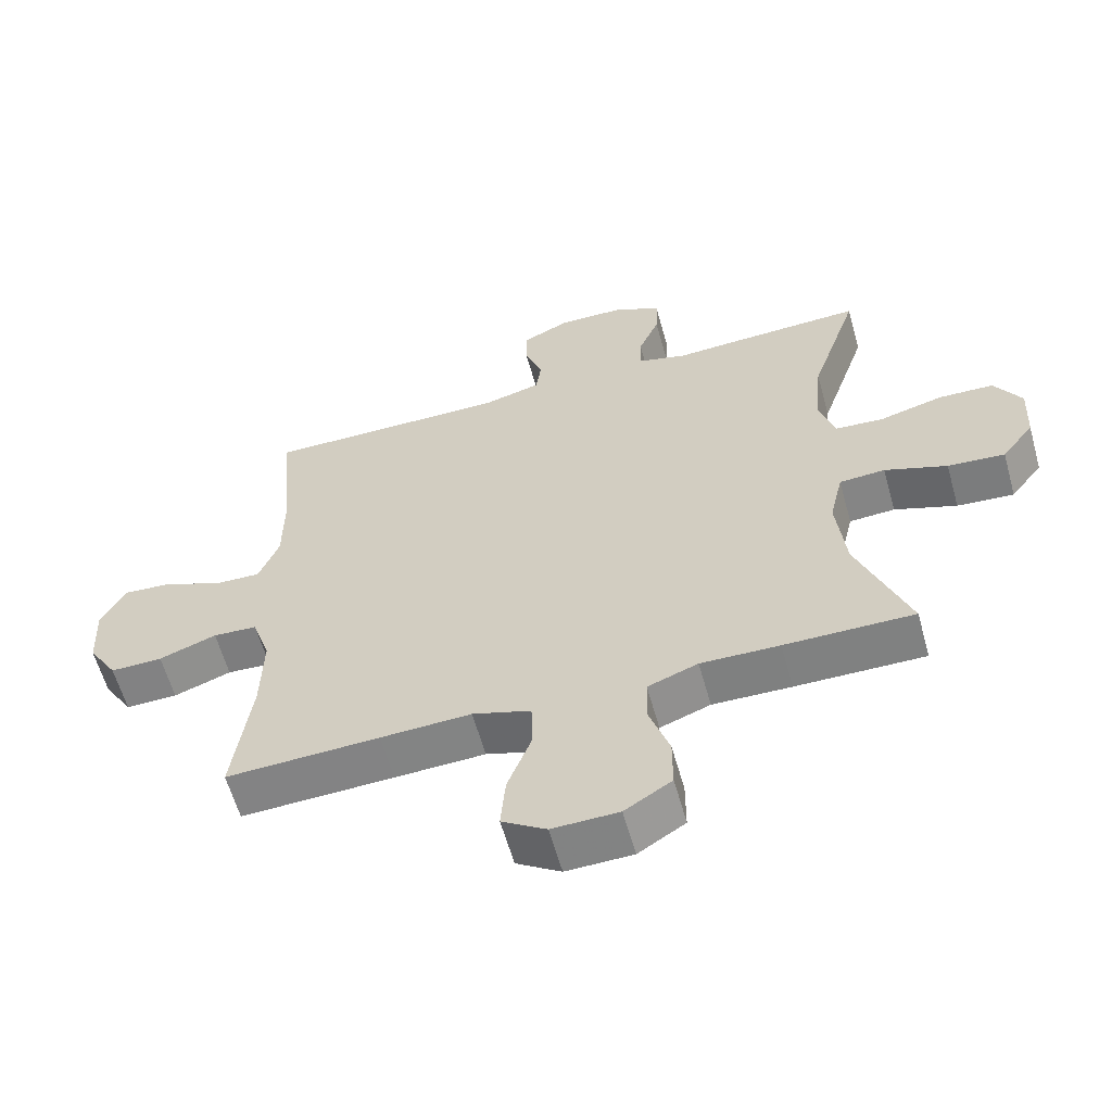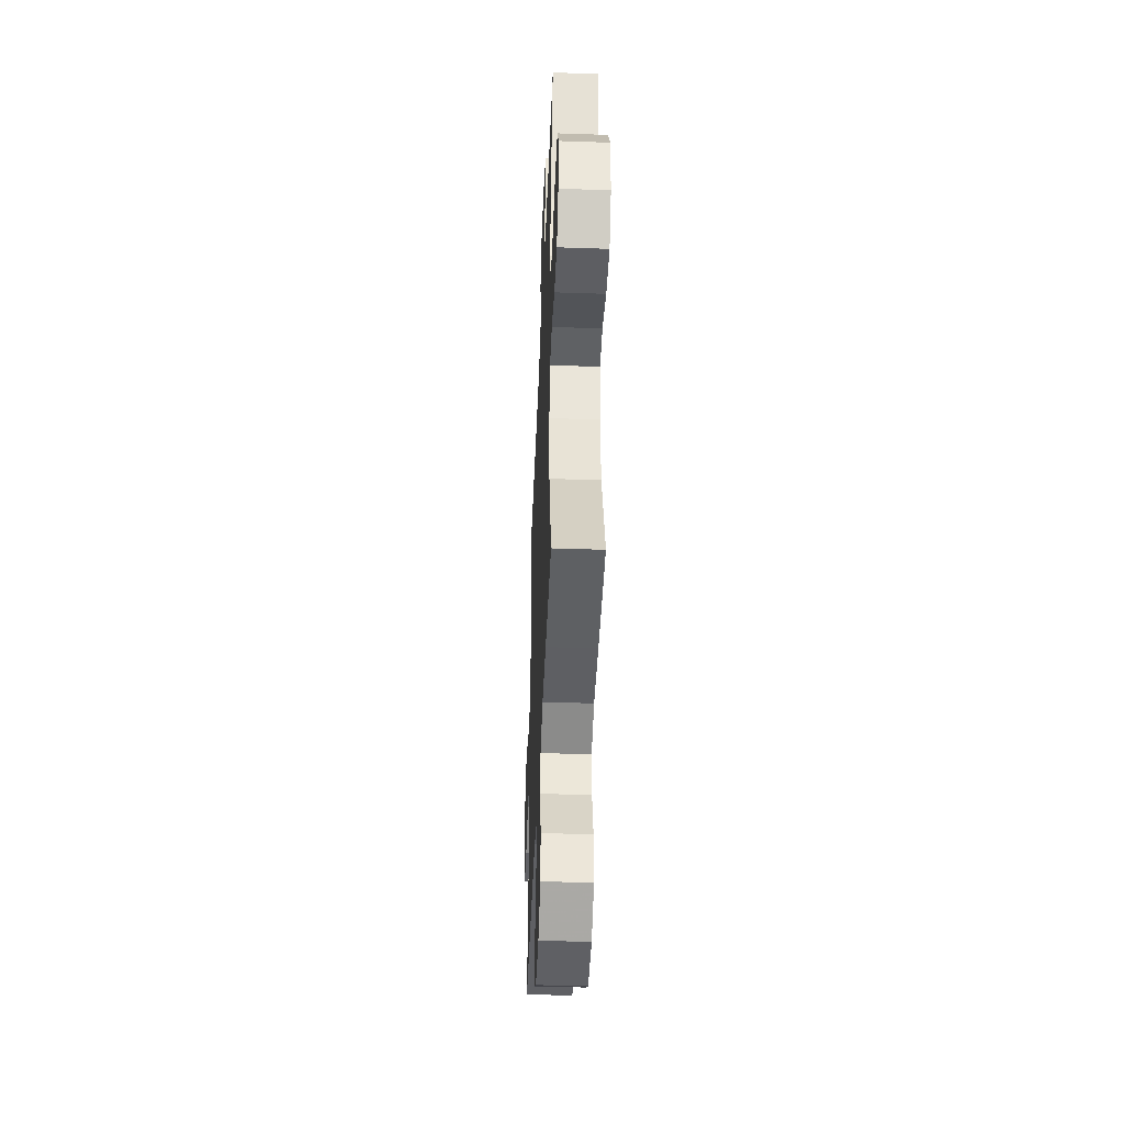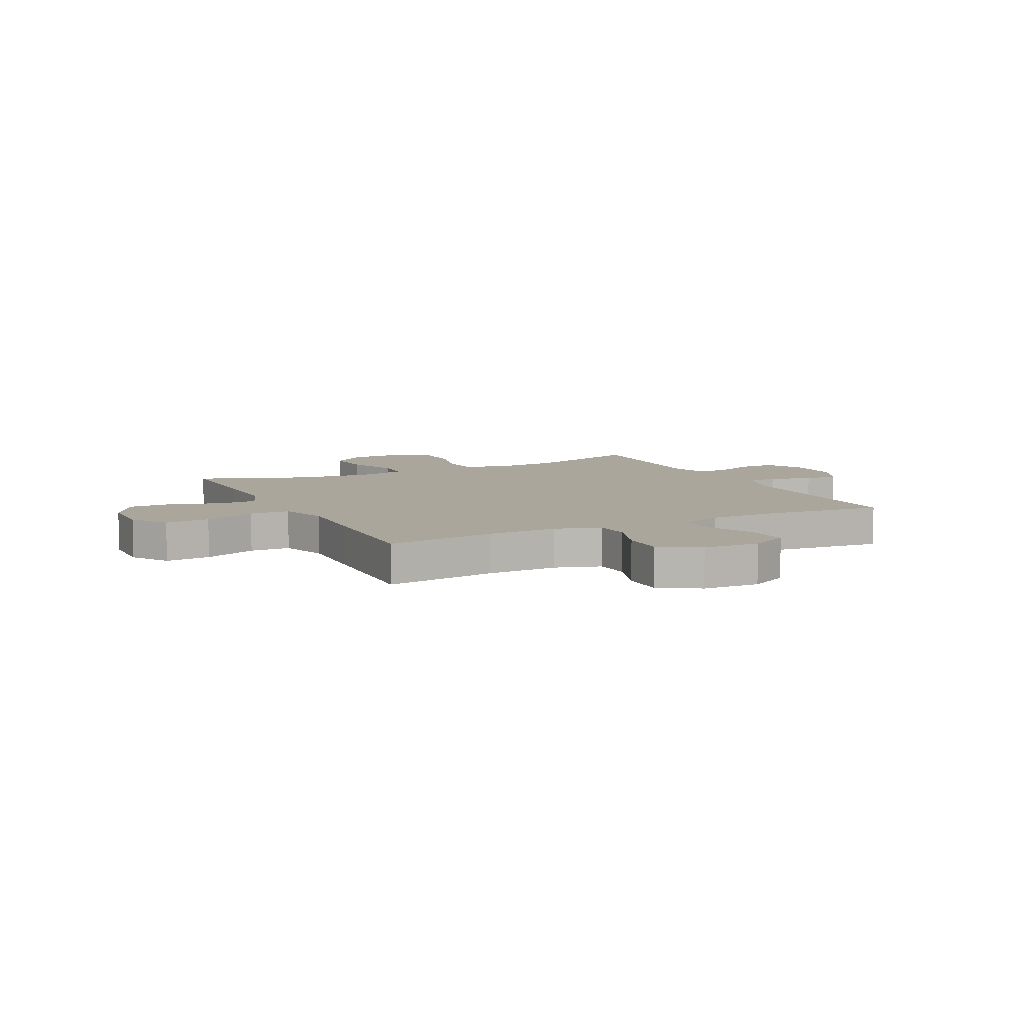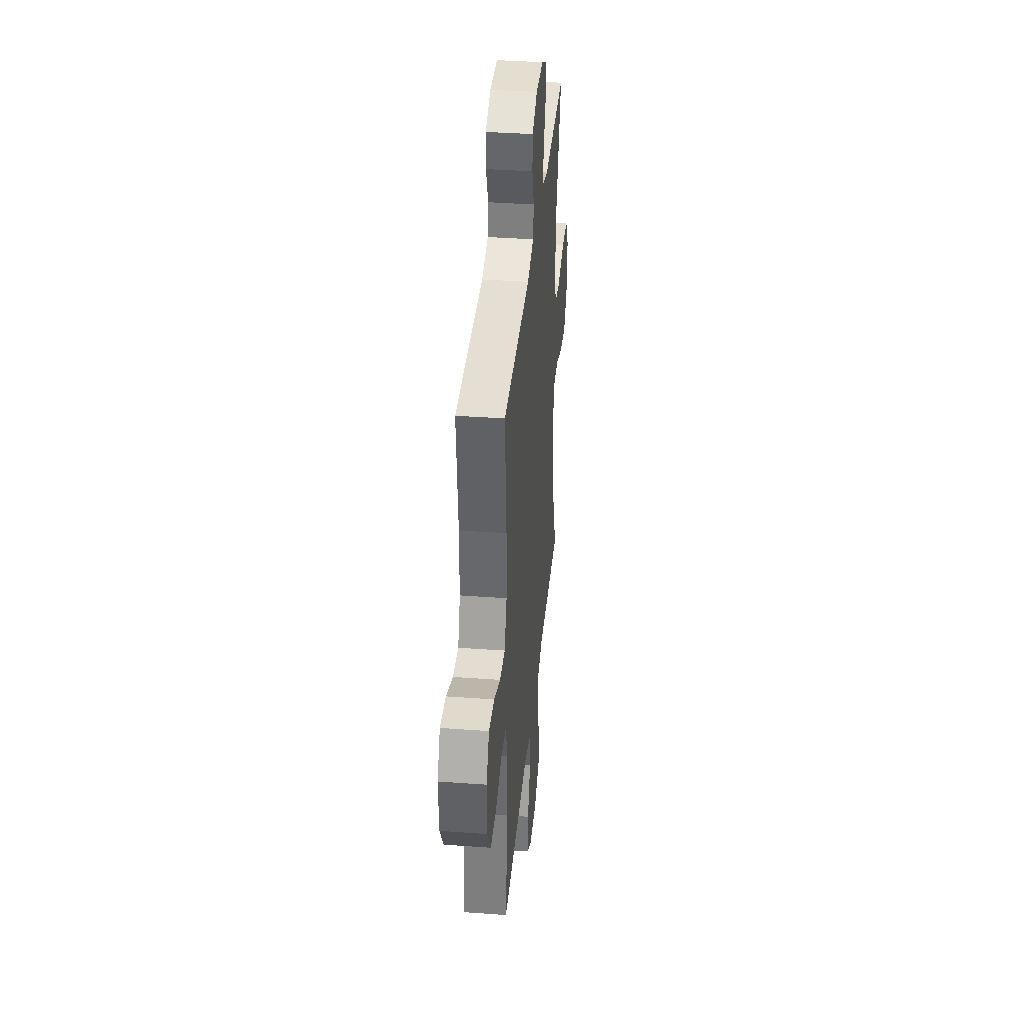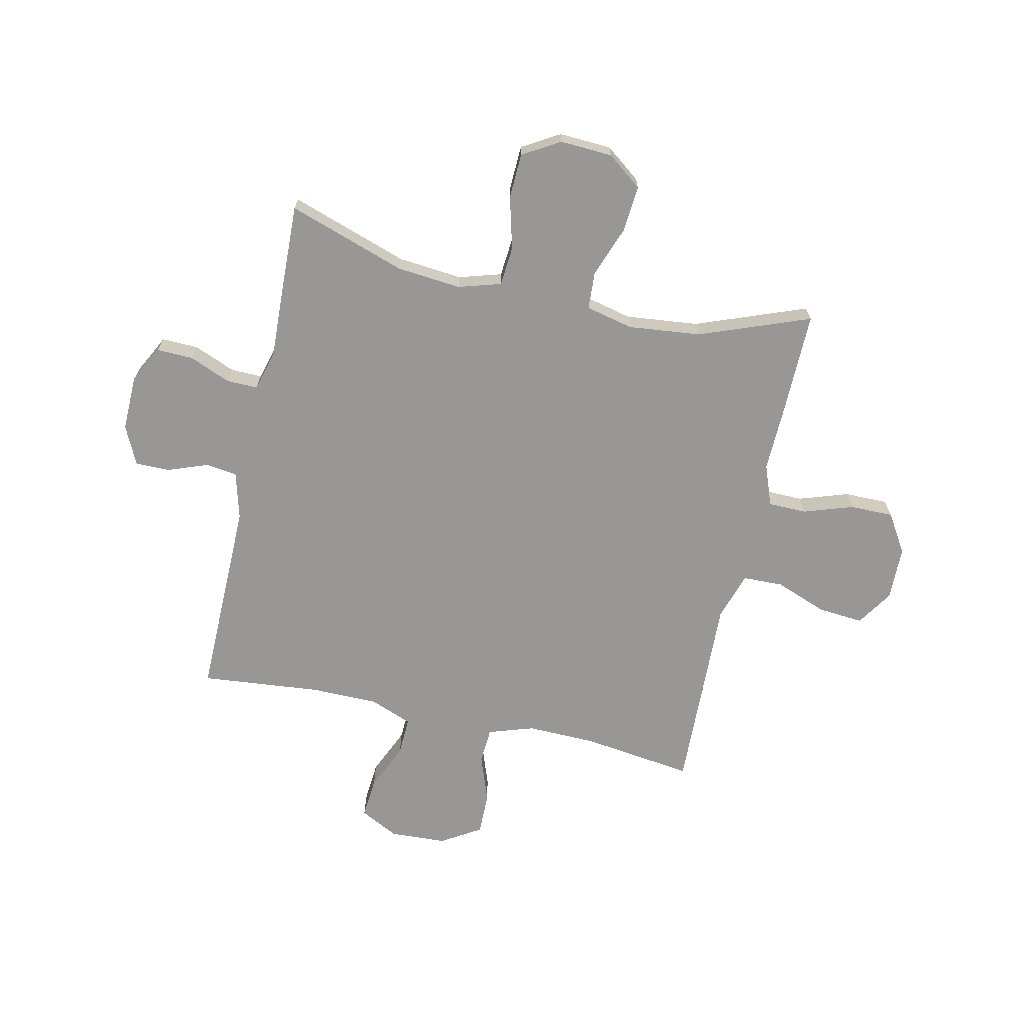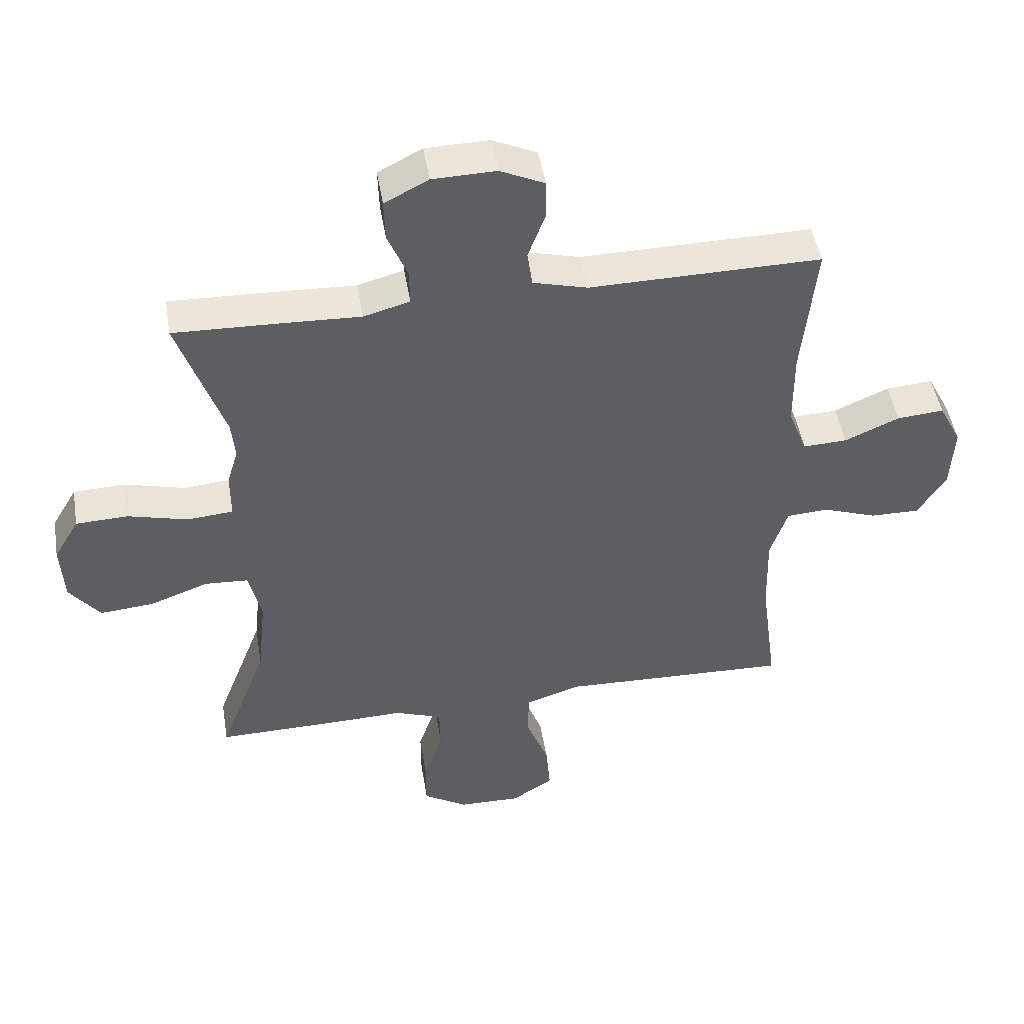
<metadata>
{"format":"obj","ext":"obj","renderer":"f3d","projection":"perspective","resolution":1024,"background":"white","views":[{"elev":-60.5,"azim":15.6,"up":"+Z"},{"elev":-43.2,"azim":87.7,"up":"+Z"},{"elev":8.0,"azim":-116.6,"up":"+Y"},{"elev":37.5,"azim":-84.6,"up":"+Z"},{"elev":-68.3,"azim":77.6,"up":"+Y"},{"elev":48.0,"azim":170.6,"up":"+Z"}]}
</metadata>
<code>
v 0.5 0.07 -0.5
v 0.308 0.07 -0.498
v 0.191 0.07 -0.495
v 0.116 0.07 -0.523
v 0.115 0.07 -0.593
v 0.145 0.07 -0.683
v 0.145 0.07 -0.762
v 0.075 0.07 -0.806
v -0.024 0.07 -0.808
v -0.09 0.07 -0.765
v -0.083 0.07 -0.683
v -0.047 0.07 -0.588
v -0.049 0.07 -0.515
v -0.136 0.07 -0.487
v -0.271 0.07 -0.492
v -0.5 0.07 -0.5
v -0.473 0.07 -0.299
v -0.47 0.07 -0.172
v -0.497 0.07 -0.089
v -0.563 0.07 -0.085
v -0.649 0.07 -0.116
v -0.727 0.07 -0.117
v -0.771 0.07 -0.045
v -0.776 0.07 0.058
v -0.74 0.07 0.128
v -0.666 0.07 0.122
v -0.58 0.07 0.084
v -0.51 0.07 0.081
v -0.48 0.07 0.158
v -0.479 0.07 0.28
v -0.5 0.07 0.5
v -0.135 0.07 0.496
v -0.049 0.07 0.519
v -0.041 0.07 0.576
v -0.068 0.07 0.649
v -0.068 0.07 0.712
v 0.002 0.07 0.745
v 0.102 0.07 0.743
v 0.171 0.07 0.707
v 0.169 0.07 0.641
v 0.138 0.07 0.566
v 0.137 0.07 0.509
v 0.21 0.07 0.489
v 0.324 0.07 0.494
v 0.5 0.07 0.5
v 0.428 0.07 0.286
v 0.417 0.07 0.169
v 0.44 0.07 0.092
v 0.512 0.07 0.086
v 0.607 0.07 0.111
v 0.689 0.07 0.108
v 0.729 0.07 0.04
v 0.724 0.07 -0.055
v 0.676 0.07 -0.118
v 0.591 0.07 -0.111
v 0.498 0.07 -0.077
v 0.43 0.07 -0.081
v 0.41 0.07 -0.167
v 0.424 0.07 -0.299
v 0.5 0 -0.5
v 0.308 0 -0.498
v 0.191 0 -0.495
v 0.116 0 -0.523
v 0.115 0 -0.593
v 0.145 0 -0.683
v 0.145 0 -0.762
v 0.075 0 -0.806
v -0.024 0 -0.808
v -0.09 0 -0.765
v -0.083 0 -0.683
v -0.047 0 -0.588
v -0.049 0 -0.515
v -0.136 0 -0.487
v -0.271 0 -0.492
v -0.5 0 -0.5
v -0.473 0 -0.299
v -0.47 0 -0.172
v -0.497 0 -0.089
v -0.563 0 -0.085
v -0.649 0 -0.116
v -0.727 0 -0.117
v -0.771 0 -0.045
v -0.776 0 0.058
v -0.74 0 0.128
v -0.666 0 0.122
v -0.58 0 0.084
v -0.51 0 0.081
v -0.48 0 0.158
v -0.479 0 0.28
v -0.5 0 0.5
v -0.135 0 0.496
v -0.049 0 0.519
v -0.041 0 0.576
v -0.068 0 0.649
v -0.068 0 0.712
v 0.002 0 0.745
v 0.102 0 0.743
v 0.171 0 0.707
v 0.169 0 0.641
v 0.138 0 0.566
v 0.137 0 0.509
v 0.21 0 0.489
v 0.324 0 0.494
v 0.5 0 0.5
v 0.428 0 0.286
v 0.417 0 0.169
v 0.44 0 0.092
v 0.512 0 0.086
v 0.607 0 0.111
v 0.689 0 0.108
v 0.729 0 0.04
v 0.724 0 -0.055
v 0.676 0 -0.118
v 0.591 0 -0.111
v 0.498 0 -0.077
v 0.43 0 -0.081
v 0.41 0 -0.167
v 0.424 0 -0.299
f 53 54 55 56
f 53 56 57
f 52 53 57
f 49 50 51 52
f 48 49 52 57
f 47 48 57 58
f 43 44 45 46
f 42 43 46 47
f 38 39 40 41
f 38 41 42
f 37 38 42
f 34 35 36 37
f 33 34 37 42
f 32 33 42 47
f 30 31 32 47
f 24 25 26 27
f 24 27 28
f 23 24 28
f 20 21 22 23
f 19 20 23 28
f 18 19 28 29
f 14 15 16 17
f 13 14 17 18
f 9 10 11 12
f 9 12 13
f 8 9 13
f 5 6 7 8
f 4 5 8 13
f 3 4 13 18
f 59 1 2 3
f 58 59 3 18
f 30 47 58
f 18 29 30 58
f 115 114 113 112
f 116 115 112
f 116 112 111
f 111 110 109 108
f 116 111 108 107
f 117 116 107 106
f 105 104 103 102
f 106 105 102 101
f 100 99 98 97
f 101 100 97
f 101 97 96
f 96 95 94 93
f 101 96 93 92
f 106 101 92 91
f 106 91 90 89
f 86 85 84 83
f 87 86 83
f 87 83 82
f 82 81 80 79
f 87 82 79 78
f 88 87 78 77
f 76 75 74 73
f 77 76 73 72
f 71 70 69 68
f 72 71 68
f 72 68 67
f 67 66 65 64
f 72 67 64 63
f 77 72 63 62
f 62 61 60 118
f 77 62 118 117
f 117 106 89
f 117 89 88 77
f 1 60 61 2
f 2 61 62 3
f 3 62 63 4
f 4 63 64 5
f 5 64 65 6
f 6 65 66 7
f 7 66 67 8
f 8 67 68 9
f 9 68 69 10
f 10 69 70 11
f 11 70 71 12
f 12 71 72 13
f 13 72 73 14
f 14 73 74 15
f 15 74 75 16
f 16 75 76 17
f 17 76 77 18
f 18 77 78 19
f 19 78 79 20
f 20 79 80 21
f 21 80 81 22
f 22 81 82 23
f 23 82 83 24
f 24 83 84 25
f 25 84 85 26
f 26 85 86 27
f 27 86 87 28
f 28 87 88 29
f 29 88 89 30
f 30 89 90 31
f 31 90 91 32
f 32 91 92 33
f 33 92 93 34
f 34 93 94 35
f 35 94 95 36
f 36 95 96 37
f 37 96 97 38
f 38 97 98 39
f 39 98 99 40
f 40 99 100 41
f 41 100 101 42
f 42 101 102 43
f 43 102 103 44
f 44 103 104 45
f 45 104 105 46
f 46 105 106 47
f 47 106 107 48
f 48 107 108 49
f 49 108 109 50
f 50 109 110 51
f 51 110 111 52
f 52 111 112 53
f 53 112 113 54
f 54 113 114 55
f 55 114 115 56
f 56 115 116 57
f 57 116 117 58
f 58 117 118 59
f 59 118 60 1

</code>
